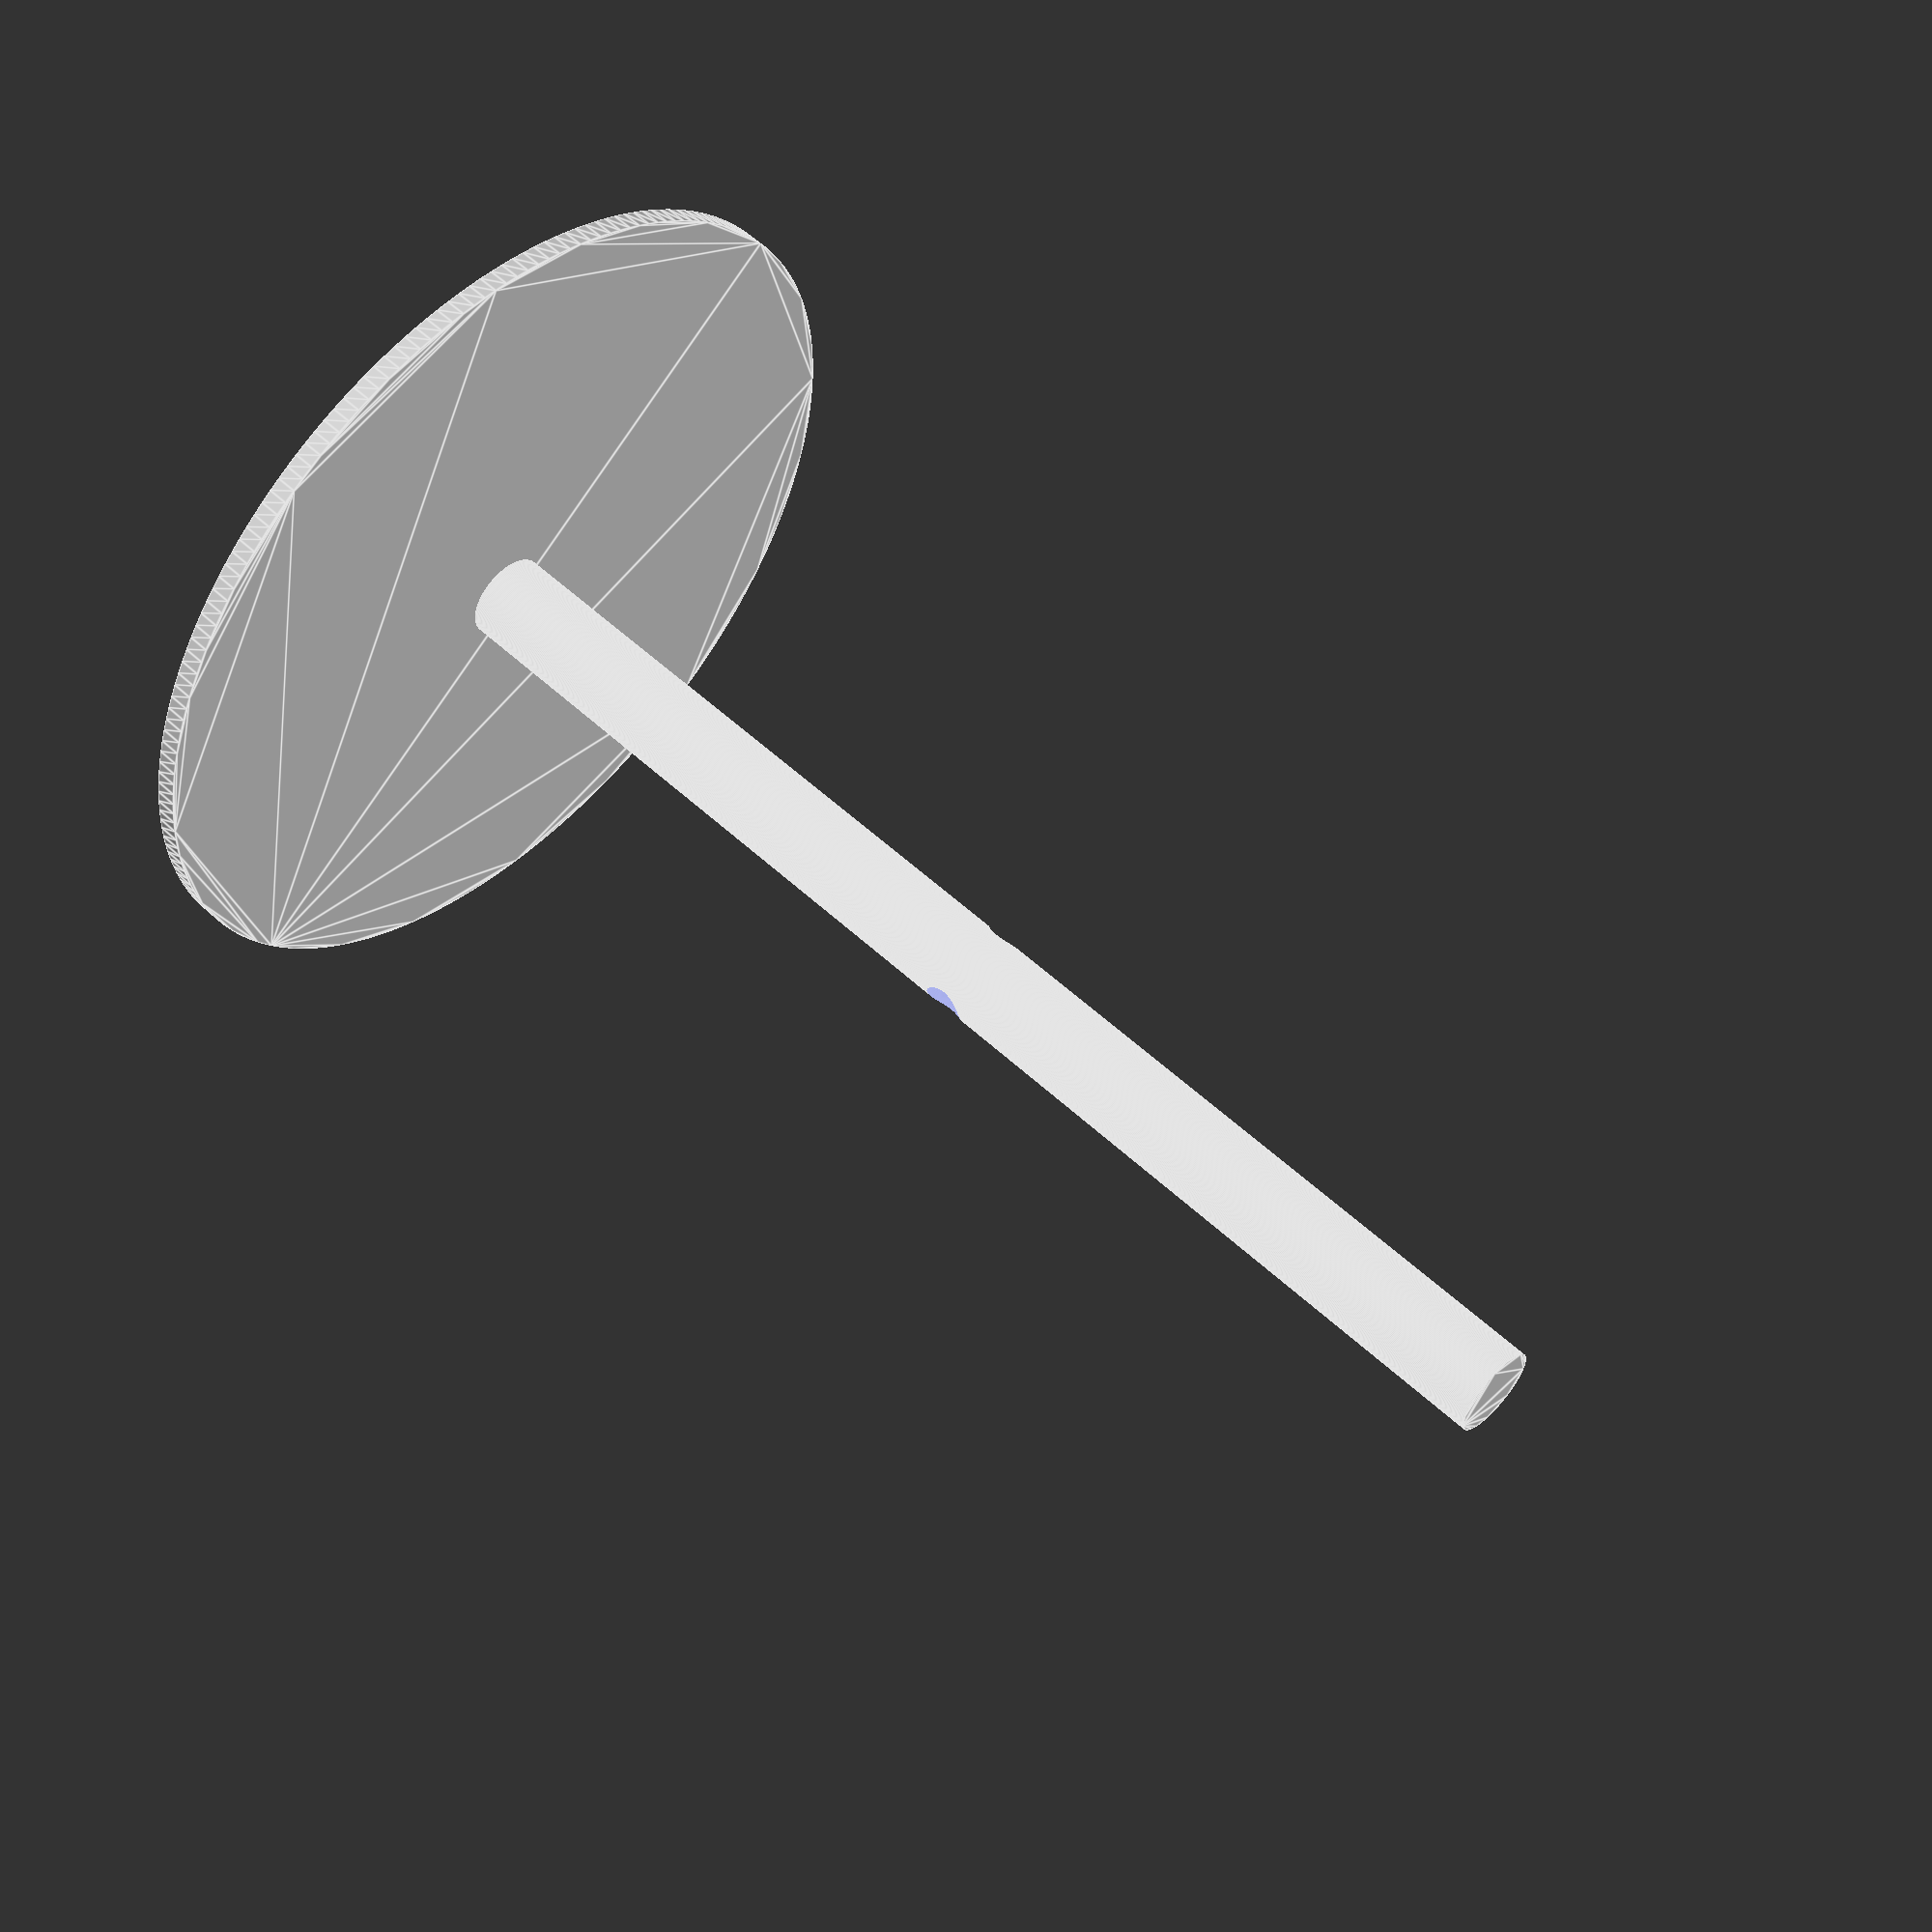
<openscad>
// Parameters

radius = 20;
axisRadius = 2;
length = 60;
holeRadius =1;
epaisseur = 1;

//Code

difference()
{
    union()
    {
        linear_extrude(epaisseur){circle(radius, $fn = 200);};
        linear_extrude(epaisseur + length){circle(axisRadius, $fn = 200);};
    };
    
    rotate([0,90,0])
    {
        translate([-epaisseur - length/2,0,-10])
        {
            linear_extrude(20){circle(holeRadius, $fn =200);};
        };
    };
}
</openscad>
<views>
elev=123.4 azim=346.3 roll=226.0 proj=p view=edges
</views>
